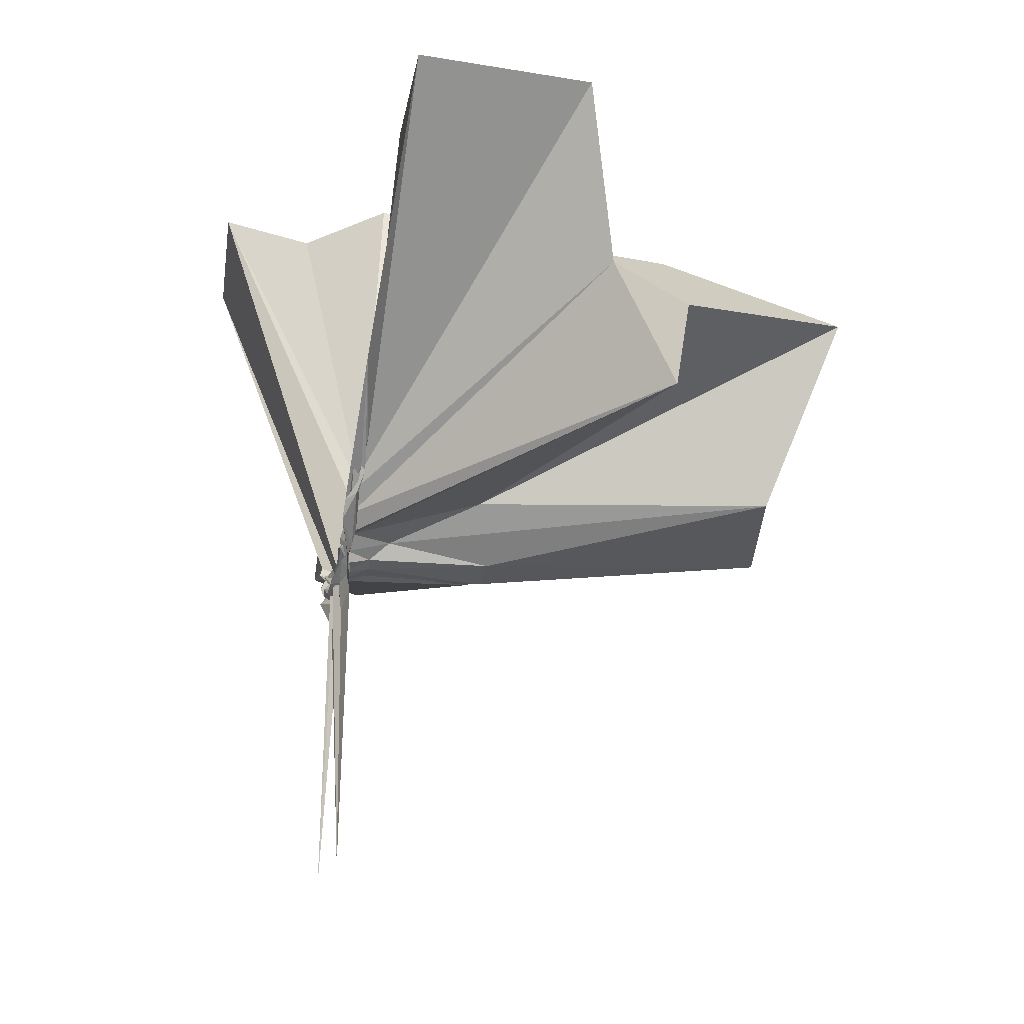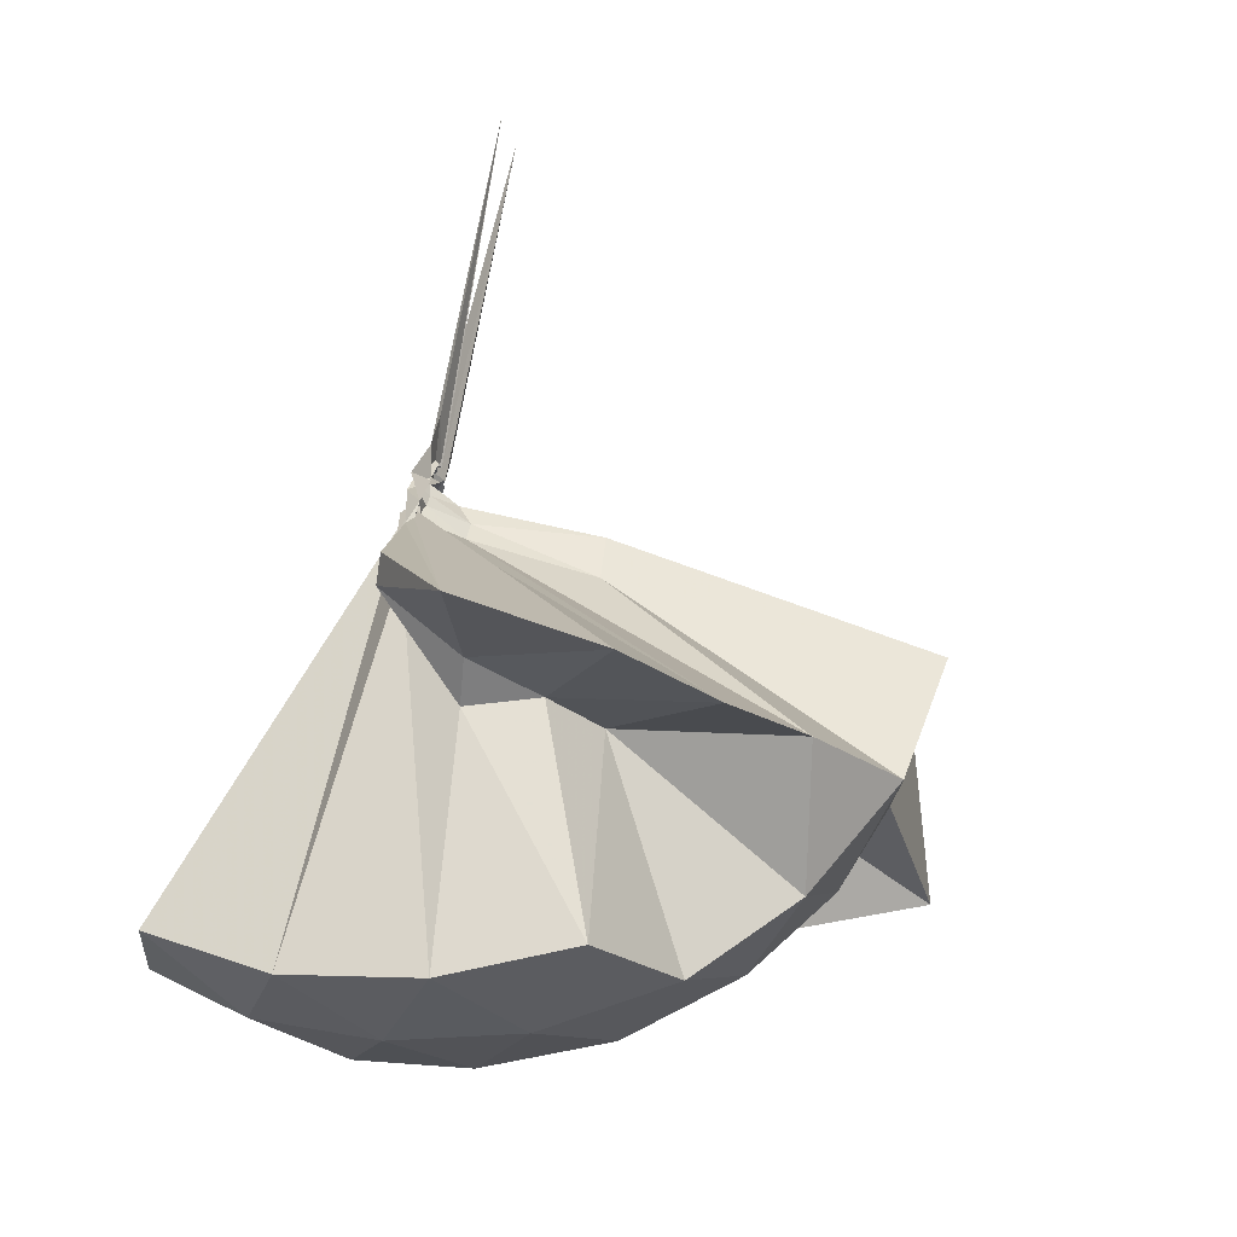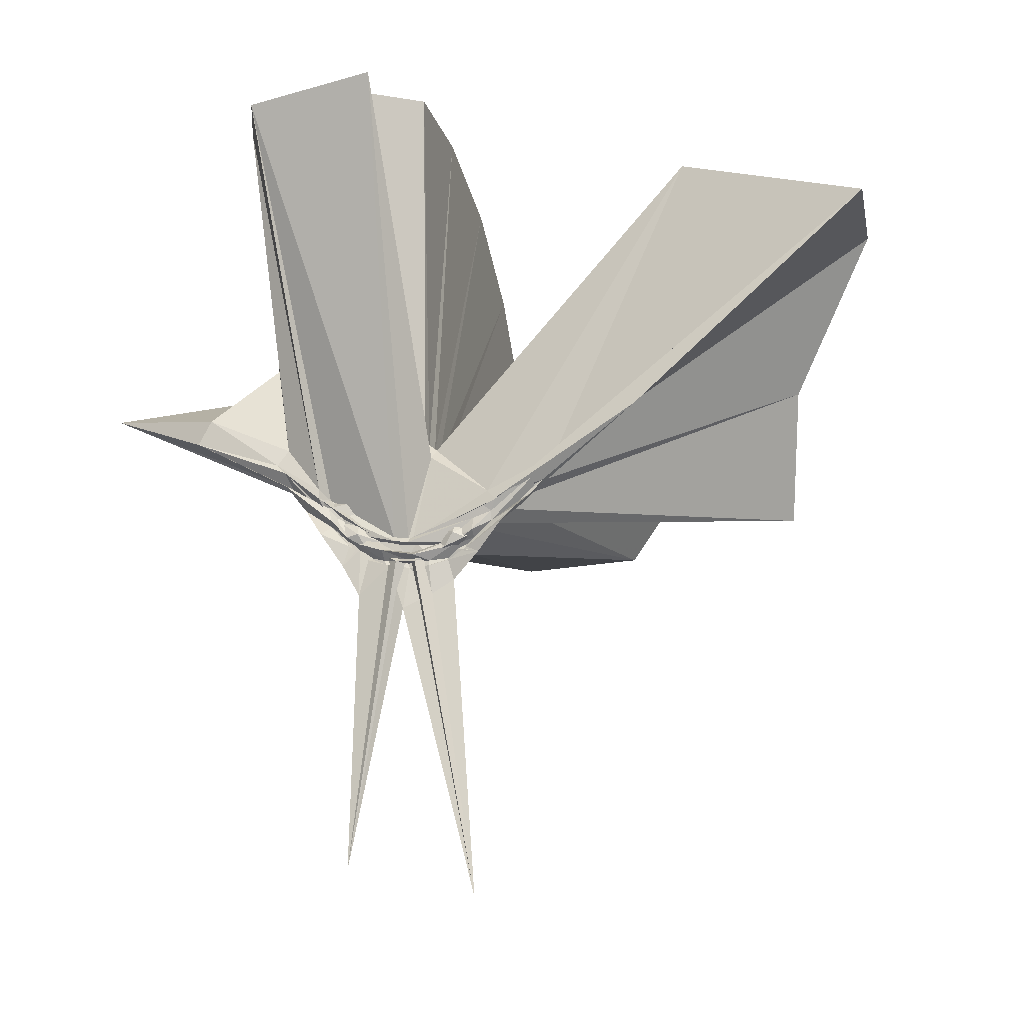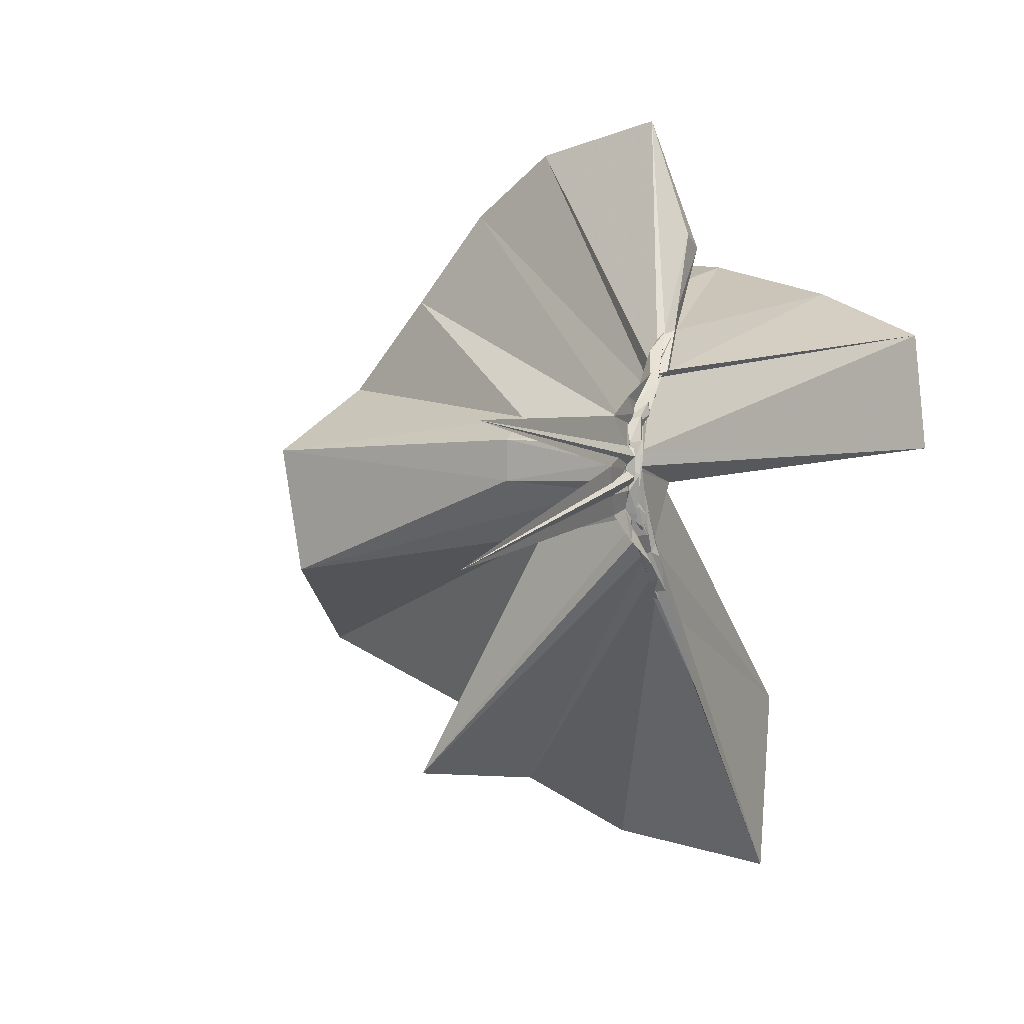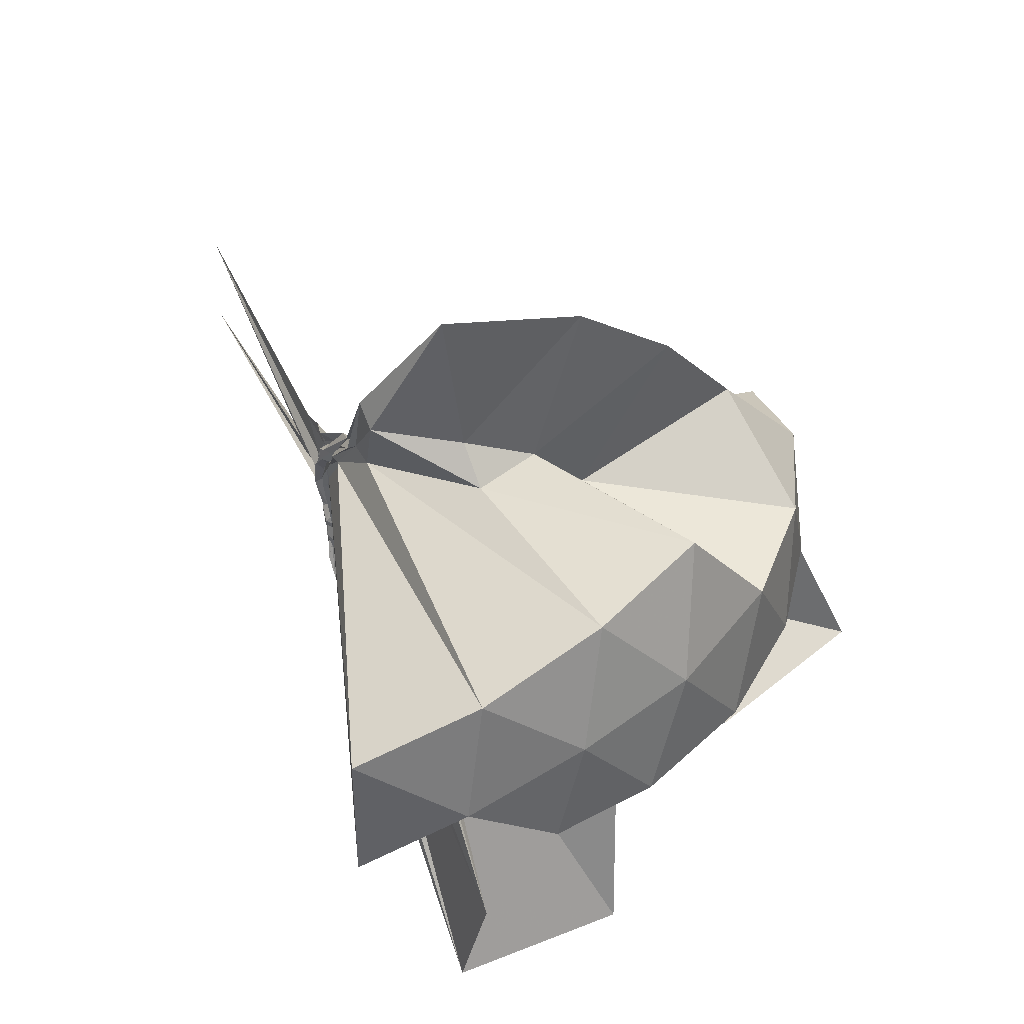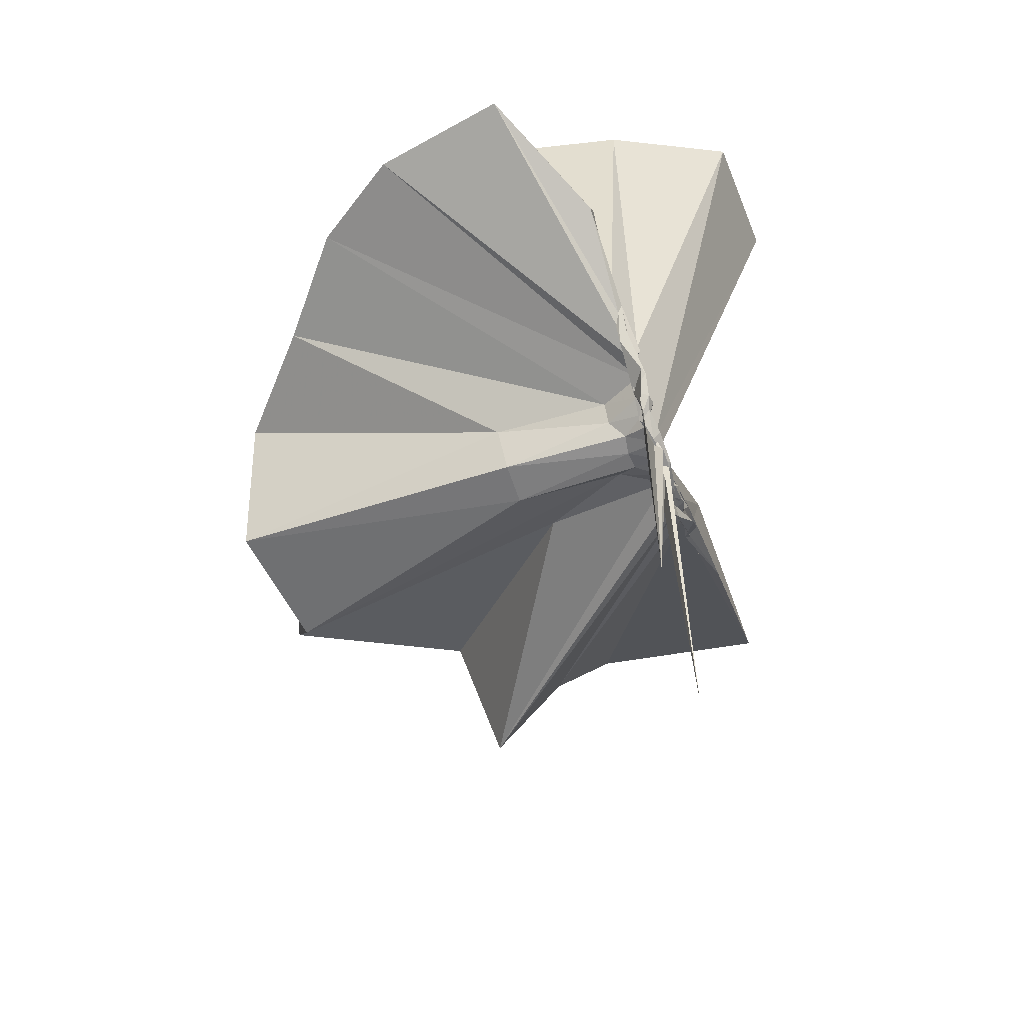
<metadata>
{"format":"obj","ext":"obj","renderer":"f3d","projection":"perspective","resolution":1024,"background":"white","views":[{"elev":-30.0,"azim":-11.5,"up":"+Z"},{"elev":76.6,"azim":11.0,"up":"+Y"},{"elev":-13.0,"azim":-74.0,"up":"+Z"},{"elev":4.8,"azim":-151.6,"up":"+Y"},{"elev":48.7,"azim":-24.0,"up":"+Y"},{"elev":-60.4,"azim":-162.1,"up":"+Z"}]}
</metadata>
<code>
v -0.9132 -0.1001 1.107
v -0.9843 -0.09998 -0.08187
v -0.05608 -0.0989 0.6111
v -0.1234 0.1292 0.6664
v -0.548 0.1805 0.4345
v -0.6624 0.3066 0.4228
v -0.8164 0.3818 0.3936
v -0.9966 0.4091 0.3001
v -0.9912 0.2365 0.1789
v -1.019 0.1178 0.08264
v -1.008 0.1098 0.0772
v -1.002 -0.01746 -0.01357
v -1 -0.09015 -0.01978
v -0.9985 -0.104 -0.0209
v -1.009 -0.2851 0.04436
v -1.014 -0.3149 0.05613
v -0.9808 -0.4494 0.161
v -0.9933 -1.187 0.7355
v -0.5796 -1.144 0.7592
v -0.5095 -0.7128 0.6
v -0.2629 -0.5761 0.6905
v -0.8504 -0.1323 0.1703
v 0.0237 0.04888 0.3975
v -0.168 0.2792 0.3957
v -0.337 0.4991 0.411
v -0.5386 0.6475 0.3861
v -0.8466 0.7216 0.359
v -0.9977 0.4409 0.2438
v -1.004 0.2126 0.1561
v -0.9978 0.1117 0.05781
v -0.9946 0.07606 0.04252
v -1.011 -0.06835 -0.02867
v -1.01 -0.1002 -0.03273
v -1.004 -0.26 0.01725
v -1.005 -0.303 0.03105
v -1.009 -0.4295 0.1309
v -1.014 -0.6484 0.2619
v -1.014 -0.3234 0.06461
v -0.4879 -0.947 0.4019
v -0.2597 -0.7722 0.4325
v 0.1664 -0.6364 0.517
v 0.02368 -0.2452 0.3983
v -0.6227 0.001427 0.107
v -0.8962 0.006855 0.08191
v -0.994 0.05807 0.07221
v -1.006 0.0982 0.06112
v -0.9937 0.2104 0.1241
v -0.9806 0.1998 0.1206
v -0.9957 0.1099 0.0433
v -1.01 0.08236 0.0232
v -0.997 0.03345 -0.003035
v -0.9783 -0.09557 -0.04777
v -0.9992 -0.1874 -0.03681
v -1.016 -0.2594 -0.01247
v -1.001 -0.3027 0.009386
v -0.9805 -0.4169 0.09083
v -0.9916 -0.4232 0.1004
v -0.9945 -0.2966 0.03968
v -0.3336 -0.9018 0.1152
v -0.6753 -0.2849 0.1077
v 0.0271 -0.4043 0.1152
v 0.07721 -0.0994 0.1109
v -0.8958 -0.0241 0.04187
v -0.9843 0.02526 0.03499
v -0.9959 0.06824 0.02489
v -1.02 0.08513 0.0262
v -0.9817 0.1656 0.06532
v -0.9881 0.09526 0.01837
v -0.9828 0.06974 -0.005689
v -1.006 0.02086 -0.02998
v -1.016 -0.03914 -0.04988
v -1.018 -0.1172 -0.06485
v -1.005 -0.209 -0.04516
v -0.9956 -0.2595 -0.02774
v -1.02 -0.3644 0.03498
v -0.9951 -0.3785 0.04815
v -0.9808 -0.2858 0.004361
v -0.9863 -0.2606 0.007721
v -0.9806 -0.2155 0.027
v -0.8818 -0.1656 0.03883
v -0.631 -0.1465 0.01193
v -0.6303 -0.0484 0.01226
v -0.984 -0.00855 0.005107
v -1.018 0.02115 -0.007662
v -1.015 0.04754 -0.01411
v -0.9809 0.06052 -0.008812
v -1.016 0.1137 -0.002055
v -0.9935 0.04938 -0.03135
v -0.9784 0.01057 -0.05668
v -0.997 -0.0402 -0.07154
v -1.004 -0.09802 -0.07374
v -0.9989 -0.1518 -0.07741
v -0.9817 -0.202 -0.07023
v -0.9942 -0.241 -0.04836
v -1.02 -0.3282 0.001412
v -0.9864 -0.2531 -0.02692
v -1.012 -0.2409 -0.02905
v -1.015 -0.2122 -0.01591
v -0.9857 -0.1795 -0.002036
v -0.9265 -0.1386 0.001461
v -0.9218 -0.09637 -0.001341
v -0.9283 -0.05145 0.003751
v -0.2005 -0.09919 0.8031
v -0.315 0.1489 0.8647
v -0.4946 0.3963 0.8637
v -0.8112 0.3089 0.4697
v -0.9804 0.2127 0.2162
v -1.013 0.1202 0.1056
v -0.983 0.1017 0.08553
v -0.9981 -0.06343 -0.01709
v -0.9971 -0.09887 -0.02215
v -0.9959 -0.1088 -0.02422
v -0.9843 -0.2879 0.0848
v -0.97 -0.7616 0.8445
v -0.9027 -0.3503 0.2873
v -0.9023 -0.1718 0.1852
v -0.8766 -0.1338 0.1934
v -0.4185 -0.0998 0.9739
v -0.5747 0.1479 1.014
v -0.7589 0.3736 0.9727
v -1.043 0.3011 1.012
v -1.316 0.194 0.9703
v -1.333 -0.1008 1.011
v -0.9835 -0.149 0.1736
v -0.9571 -0.1543 0.1968
v -0.9336 -0.177 0.186
v -0.9052 -0.1325 0.208
v -0.6776 -0.1001 1.078
v -0.8412 0.128 1.077
v -1.106 0.04074 1.077
v -0.9572 -0.1258 0.2206
v -0.932 -0.1275 0.2164
v -0.9916 -0.02609 -0.02335
v -1.001 0.00326 -0.0409
v -0.9925 0.02328 -0.04143
v -0.9958 0.06453 -0.07804
v -0.9872 0.006456 -0.06483
v -1.001 -0.04554 -0.08222
v -0.9927 -0.09995 -0.08095
v -1.001 -0.1507 -0.08946
v -0.9884 -0.1937 -0.07592
v -0.9968 -0.2691 -0.0616
v -0.9919 -0.2154 -0.05069
v -1.01 -0.1924 -0.04819
v -0.9898 -0.1661 -0.0295
v -0.9986 -0.1189 -0.03459
v -0.9993 -0.07156 -0.03257
v -1 -0.04491 -0.06067
v -0.9797 -0.02667 -0.07072
v -0.9946 0.02297 -0.1509
v -0.9962 -0.0508 -0.08216
v -0.9948 -0.1012 -0.09178
v -0.9948 -0.1566 -0.1557
v -0.9817 -0.206 -0.1225
v -0.9799 -0.1673 -0.07392
v -0.9998 -0.146 -0.05917
v -0.9969 -0.09852 -0.06654
v -1.012 -0.0731 -0.07641
v -1 0.03936 -0.7897
v -1.006 -0.08961 -0.189
v -0.994 -0.2624 -0.8553
v -1.013 -0.1194 -0.07858
f 3 23 4
f 4 23 24
f 4 24 5
f 5 24 25
f 5 25 6
f 6 25 26
f 6 26 7
f 7 26 27
f 7 27 8
f 8 27 28
f 8 28 9
f 9 28 29
f 9 29 10
f 10 29 30
f 10 30 11
f 11 30 31
f 11 31 12
f 12 31 32
f 12 32 13
f 13 32 33
f 13 33 14
f 14 33 34
f 14 34 15
f 15 34 35
f 15 35 16
f 16 35 36
f 16 36 17
f 17 36 37
f 17 37 18
f 18 37 38
f 18 38 19
f 19 38 39
f 19 39 20
f 20 39 40
f 20 40 21
f 21 40 41
f 21 41 22
f 22 41 42
f 22 42 3
f 3 42 23
f 23 43 24
f 24 43 44
f 24 44 25
f 25 44 45
f 25 45 26
f 26 45 46
f 26 46 27
f 27 46 47
f 27 47 28
f 28 47 48
f 28 48 29
f 29 48 49
f 29 49 30
f 30 49 50
f 30 50 31
f 31 50 51
f 31 51 32
f 32 51 52
f 32 52 33
f 33 52 53
f 33 53 34
f 34 53 54
f 34 54 35
f 35 54 55
f 35 55 36
f 36 55 56
f 36 56 37
f 37 56 57
f 37 57 38
f 38 57 58
f 38 58 39
f 39 58 59
f 39 59 40
f 40 59 60
f 40 60 41
f 41 60 61
f 41 61 42
f 42 61 62
f 42 62 23
f 23 62 43
f 43 63 44
f 44 63 64
f 44 64 45
f 45 64 65
f 45 65 46
f 46 65 66
f 46 66 47
f 47 66 67
f 47 67 48
f 48 67 68
f 48 68 49
f 49 68 69
f 49 69 50
f 50 69 70
f 50 70 51
f 51 70 71
f 51 71 52
f 52 71 72
f 52 72 53
f 53 72 73
f 53 73 54
f 54 73 74
f 54 74 55
f 55 74 75
f 55 75 56
f 56 75 76
f 56 76 57
f 57 76 77
f 57 77 58
f 58 77 78
f 58 78 59
f 59 78 79
f 59 79 60
f 60 79 80
f 60 80 61
f 61 80 81
f 61 81 62
f 62 81 82
f 62 82 43
f 43 82 63
f 63 83 64
f 64 83 84
f 64 84 65
f 65 84 85
f 65 85 66
f 66 85 86
f 66 86 67
f 67 86 87
f 67 87 68
f 68 87 88
f 68 88 69
f 69 88 89
f 69 89 70
f 70 89 90
f 70 90 71
f 71 90 91
f 71 91 72
f 72 91 92
f 72 92 73
f 73 92 93
f 73 93 74
f 74 93 94
f 74 94 75
f 75 94 95
f 75 95 76
f 76 95 96
f 76 96 77
f 77 96 97
f 77 97 78
f 78 97 98
f 78 98 79
f 79 98 99
f 79 99 80
f 80 99 100
f 80 100 81
f 81 100 101
f 81 101 82
f 82 101 102
f 82 102 63
f 63 102 83
f 103 104 118
f 104 119 118
f 104 105 119
f 105 120 119
f 105 106 120
f 106 107 120
f 107 121 120
f 107 108 121
f 108 122 121
f 108 109 122
f 109 110 122
f 110 123 122
f 110 111 123
f 111 124 123
f 111 112 124
f 112 113 124
f 113 125 124
f 113 114 125
f 114 126 125
f 114 115 126
f 115 116 126
f 116 127 126
f 116 117 127
f 117 118 127
f 117 103 118
f 118 119 128
f 119 129 128
f 119 120 129
f 120 121 129
f 121 130 129
f 121 122 130
f 122 123 130
f 123 131 130
f 123 124 131
f 124 125 131
f 125 132 131
f 125 126 132
f 126 127 132
f 127 128 132
f 127 118 128
f 133 148 134
f 134 148 149
f 134 149 135
f 135 149 150
f 135 150 136
f 136 150 137
f 137 150 151
f 137 151 138
f 138 151 152
f 138 152 139
f 139 152 140
f 140 152 153
f 140 153 141
f 141 153 154
f 141 154 142
f 142 154 143
f 143 154 155
f 143 155 144
f 144 155 156
f 144 156 145
f 145 156 146
f 146 156 157
f 146 157 147
f 147 157 148
f 147 148 133
f 148 158 149
f 149 158 159
f 149 159 150
f 150 159 151
f 151 159 160
f 151 160 152
f 152 160 153
f 153 160 161
f 153 161 154
f 154 161 155
f 155 161 162
f 155 162 156
f 156 162 157
f 157 162 158
f 157 158 148
f 3 4 103
f 103 4 104
f 4 5 104
f 104 5 105
f 5 6 105
f 105 6 106
f 6 7 106
f 7 8 106
f 106 8 107
f 8 9 107
f 107 9 108
f 9 10 108
f 108 10 109
f 10 11 109
f 11 12 109
f 109 12 110
f 12 13 110
f 110 13 111
f 13 14 111
f 111 14 112
f 14 15 112
f 15 16 112
f 112 16 113
f 16 17 113
f 113 17 114
f 17 18 114
f 114 18 115
f 18 19 115
f 19 20 115
f 115 20 116
f 20 21 116
f 116 21 117
f 21 22 117
f 117 22 103
f 22 3 103
f 83 133 84
f 84 133 134
f 84 134 85
f 85 134 135
f 85 135 86
f 86 135 136
f 86 136 87
f 87 136 88
f 88 136 137
f 88 137 89
f 89 137 138
f 89 138 90
f 90 138 139
f 90 139 91
f 91 139 92
f 92 139 140
f 92 140 93
f 93 140 141
f 93 141 94
f 94 141 142
f 94 142 95
f 95 142 96
f 96 142 143
f 96 143 97
f 97 143 144
f 97 144 98
f 98 144 145
f 98 145 99
f 99 145 100
f 100 145 146
f 100 146 101
f 101 146 147
f 101 147 102
f 102 147 133
f 102 133 83
f 128 129 1
f 129 130 1
f 130 131 1
f 131 132 1
f 132 128 1
f 159 158 2
f 160 159 2
f 161 160 2
f 162 161 2
f 158 162 2

</code>
